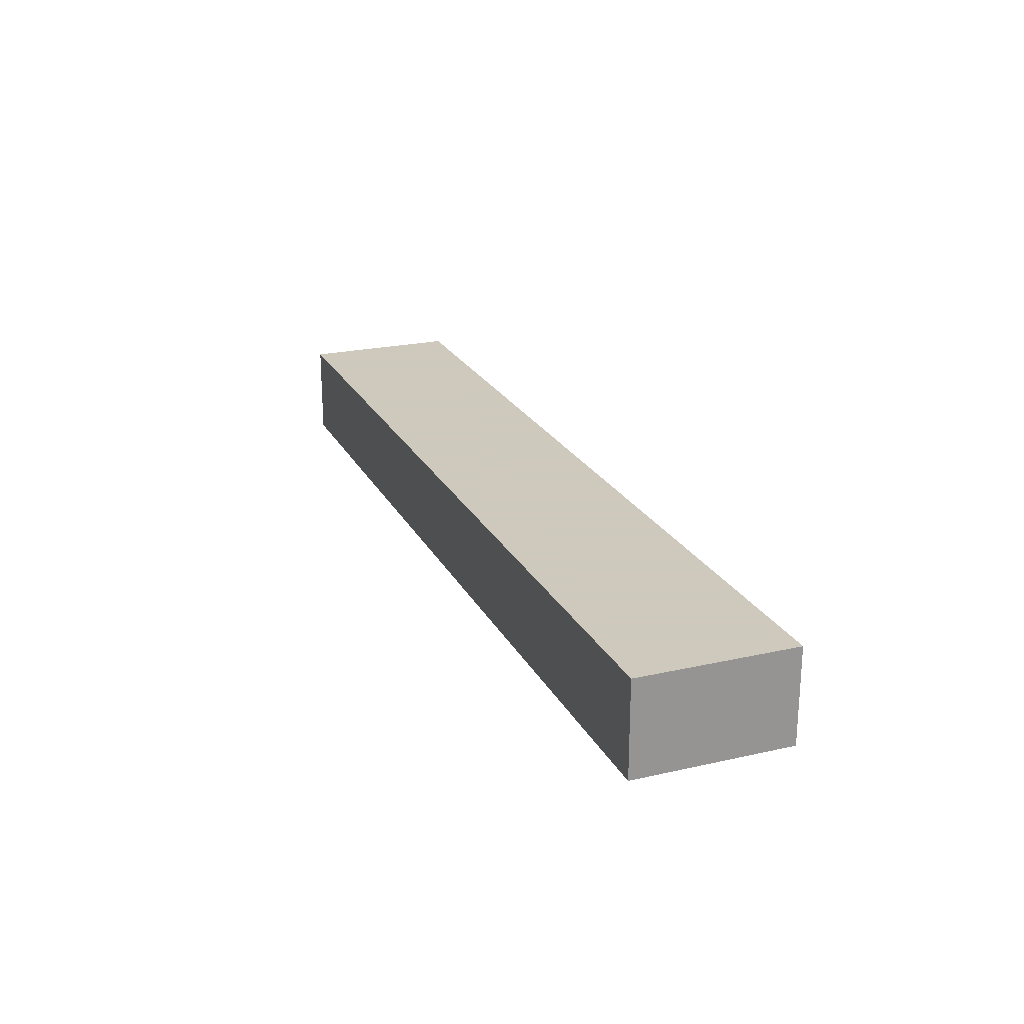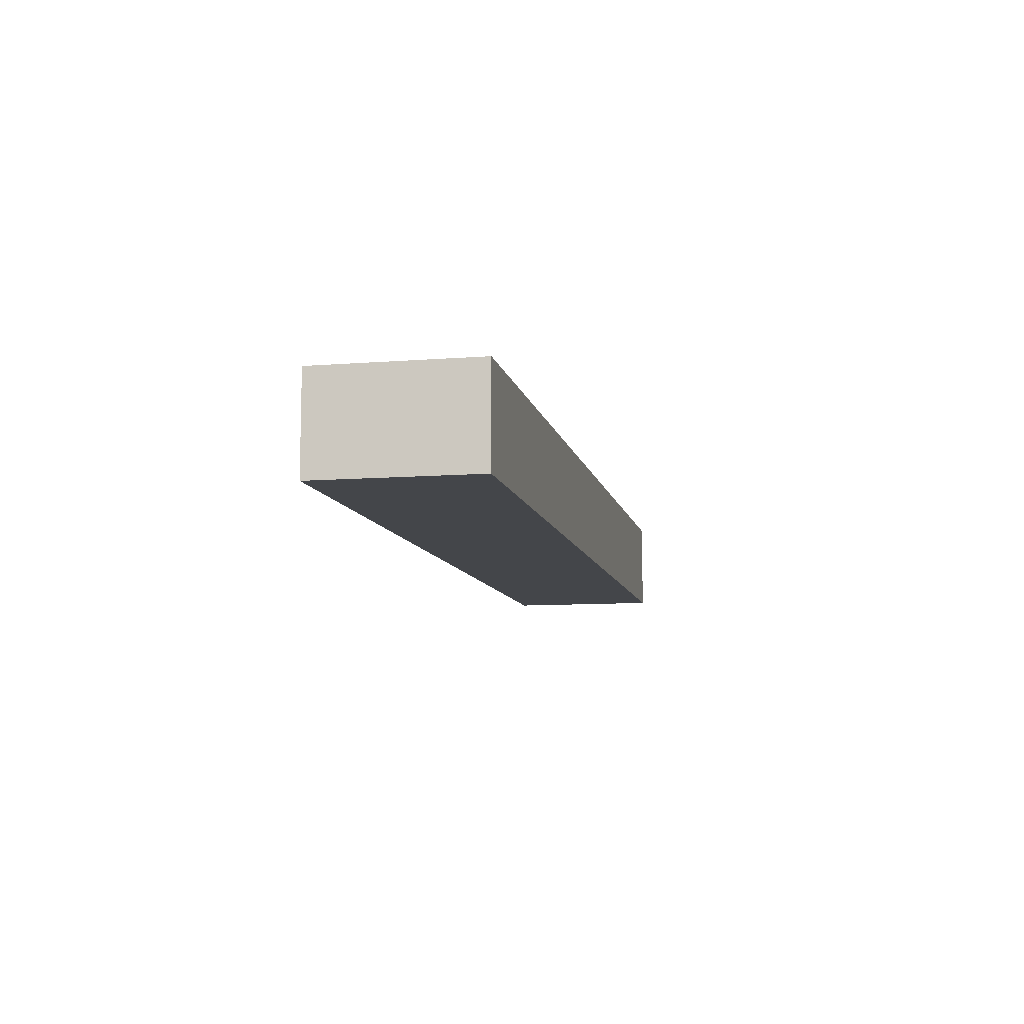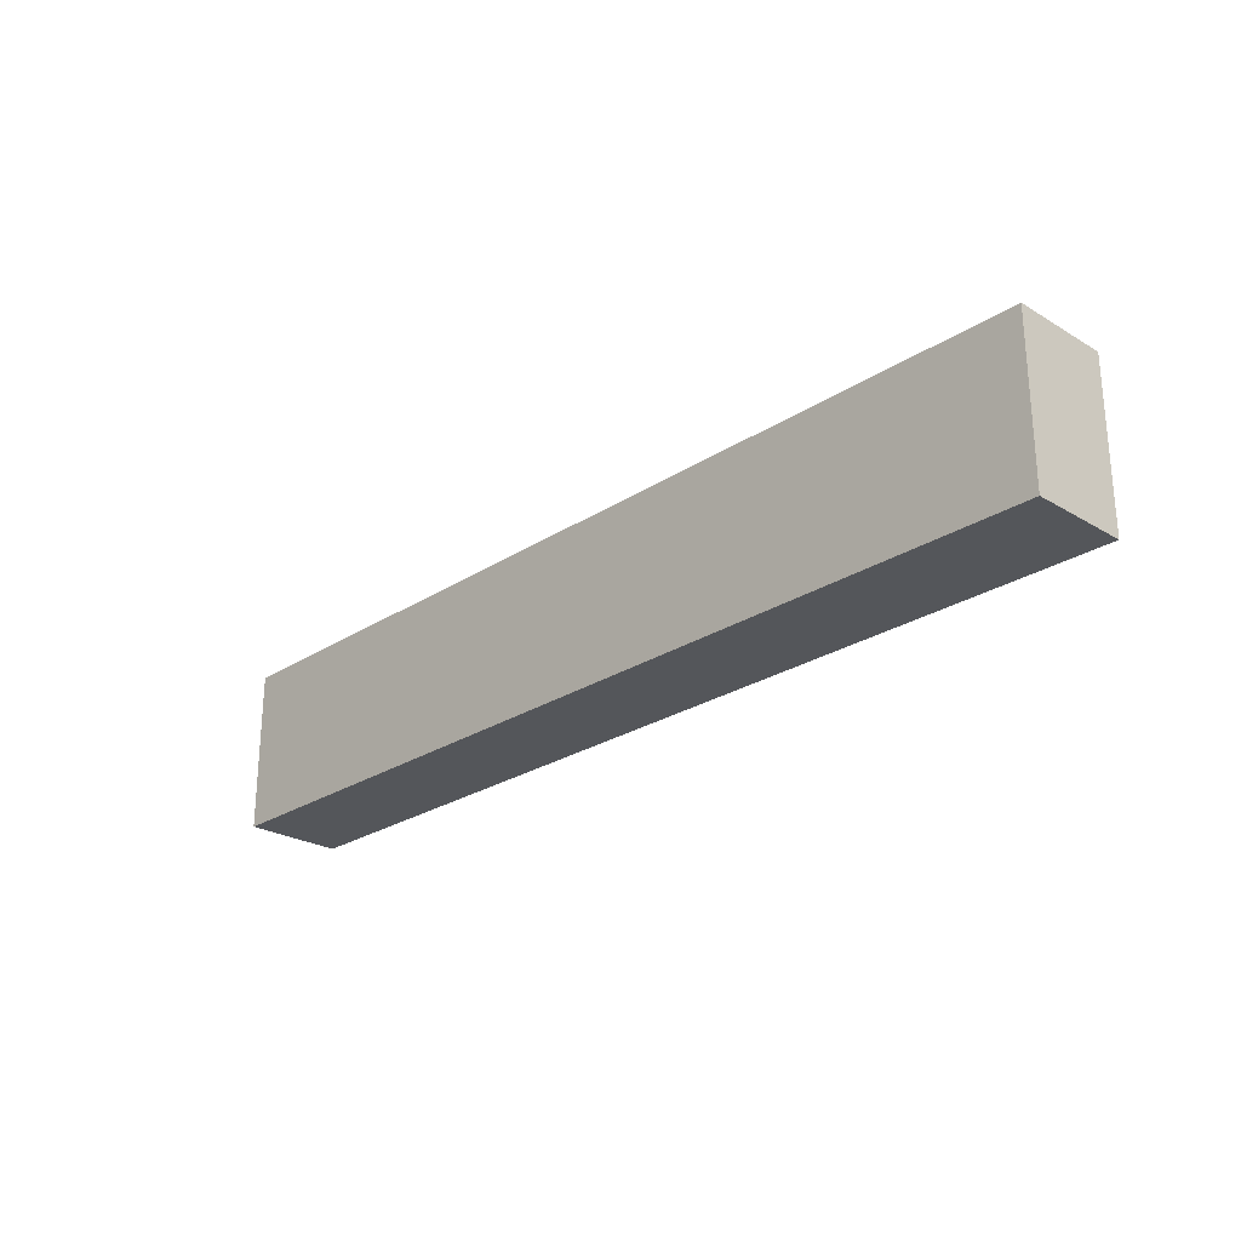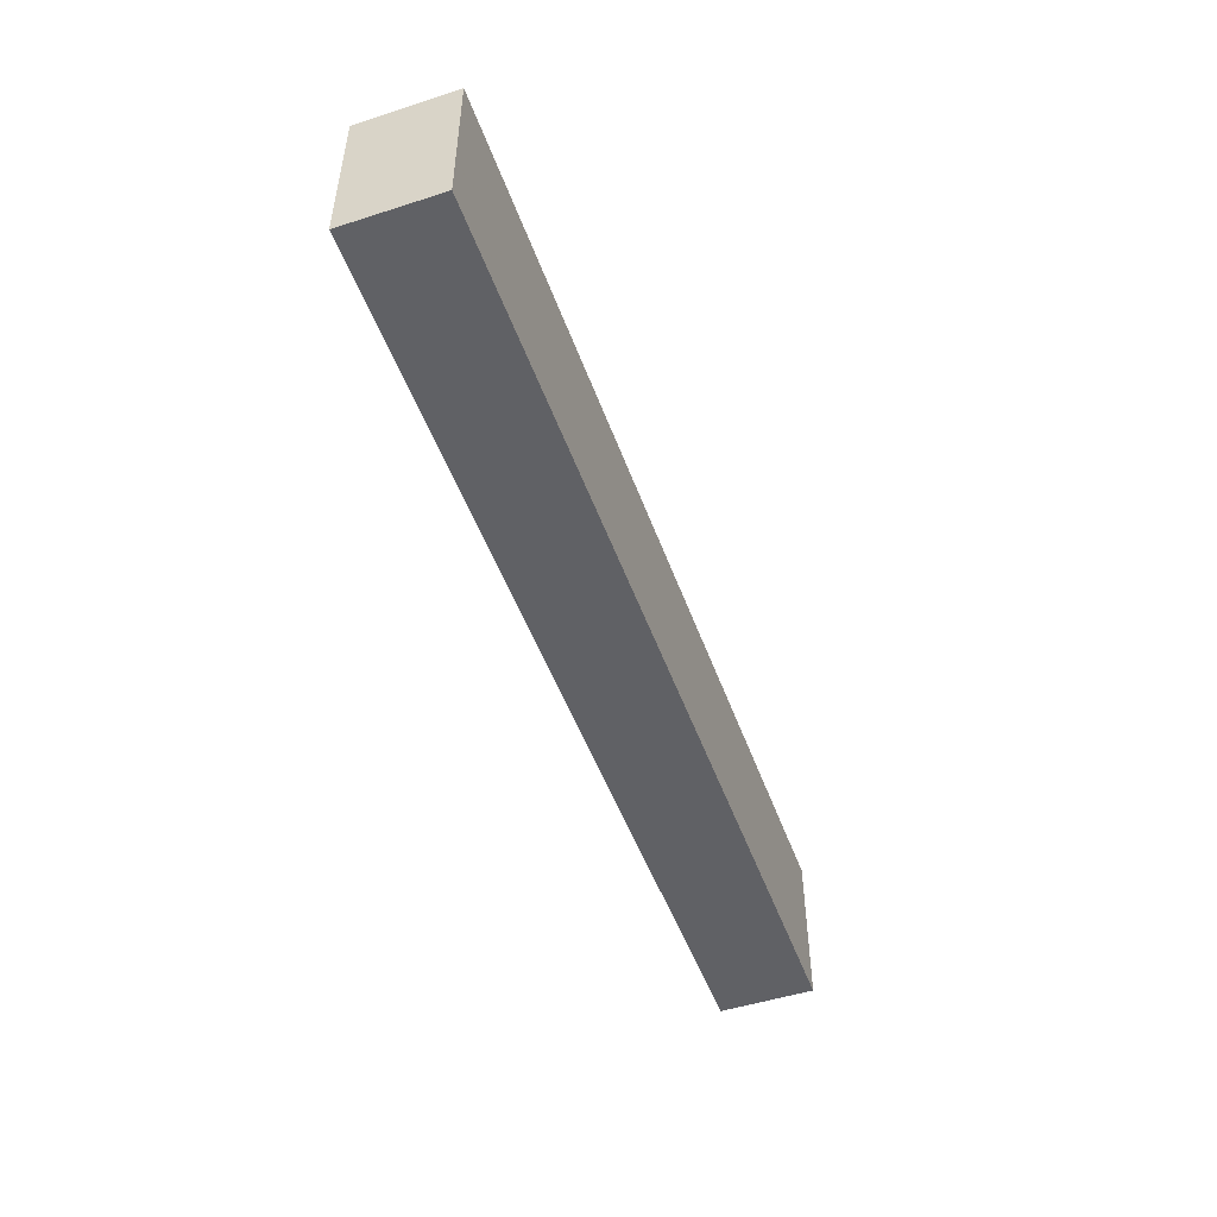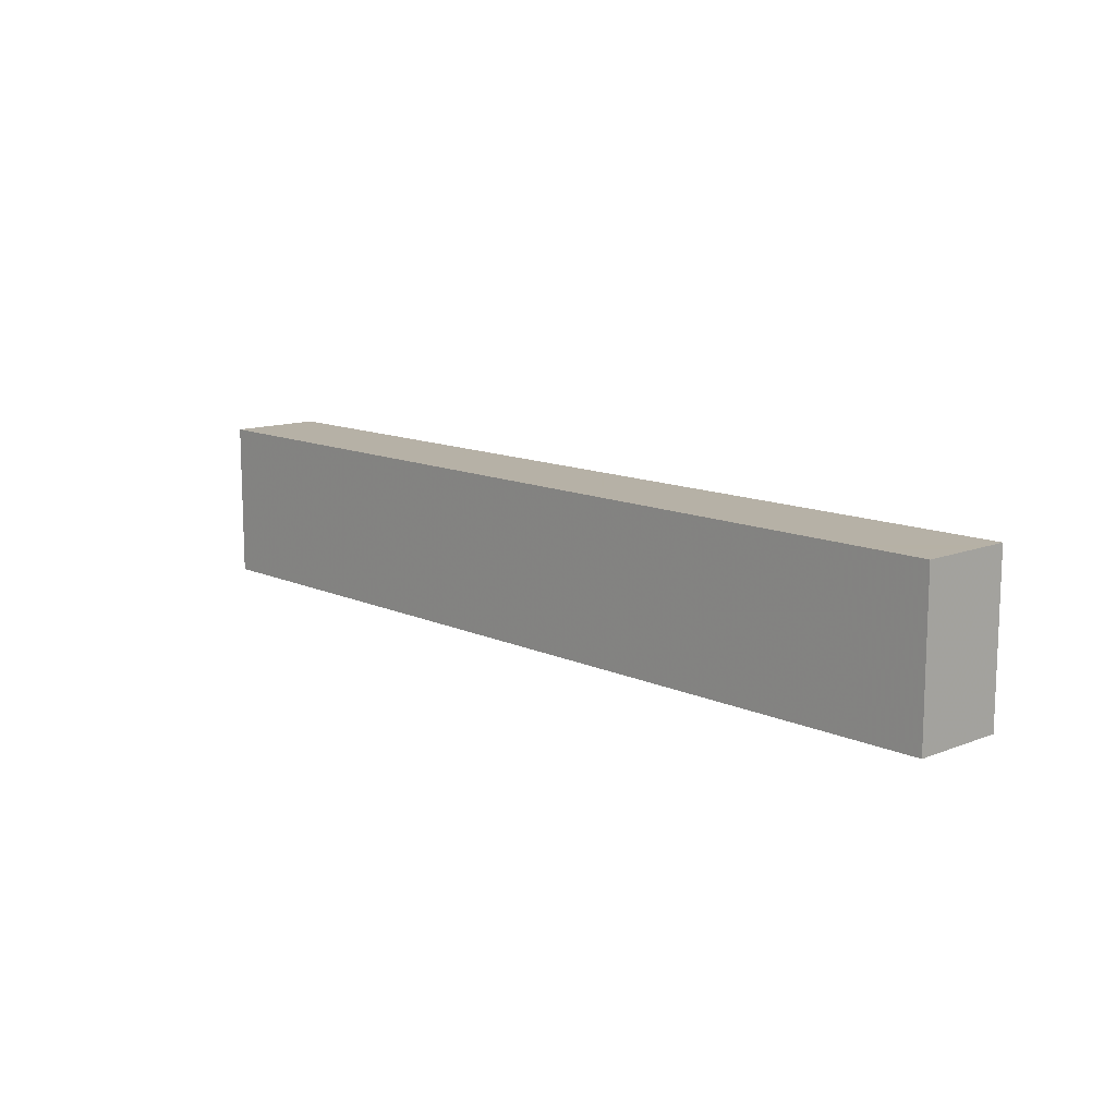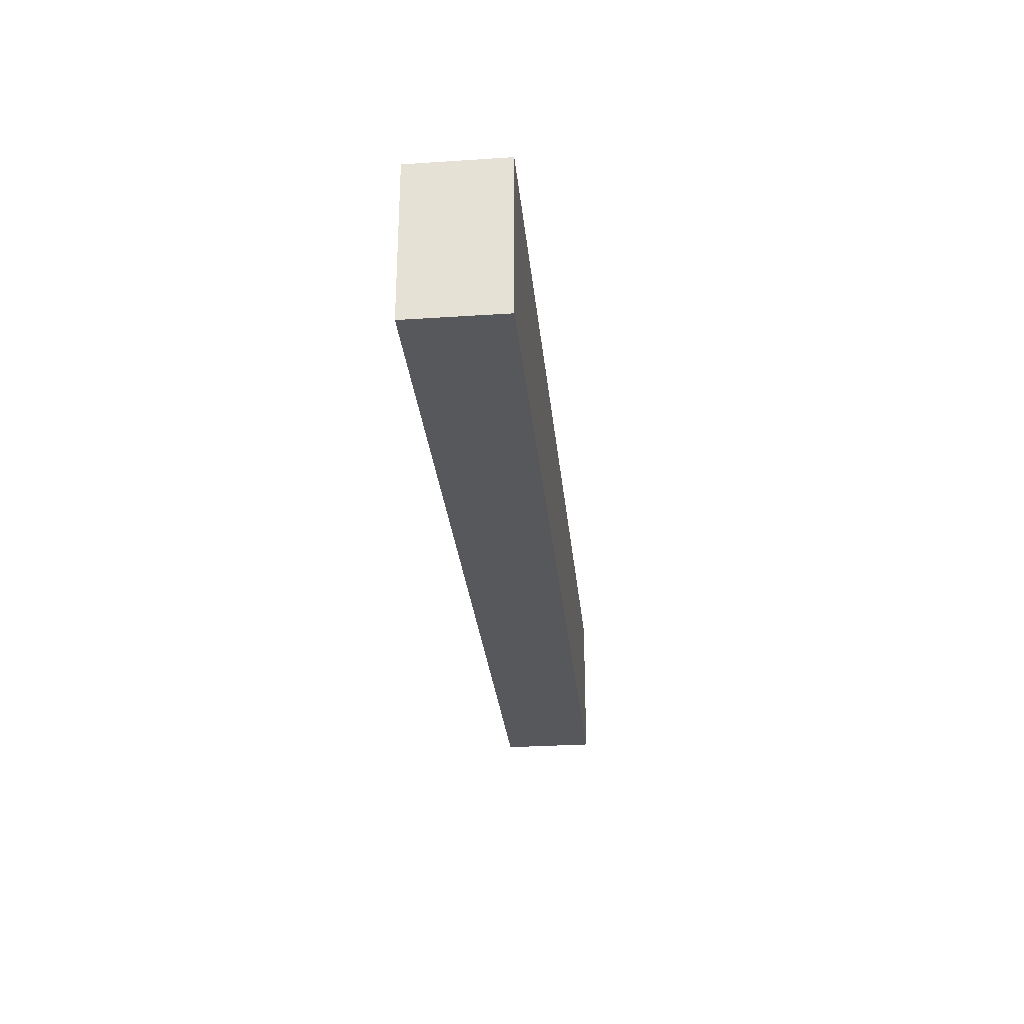
<metadata>
{"format":"obj","ext":"obj","renderer":"f3d","projection":"perspective","resolution":1024,"background":"white","views":[{"elev":22.6,"azim":-111.3,"up":"+Z"},{"elev":-9.4,"azim":101.6,"up":"+Z"},{"elev":-25.2,"azim":-133.8,"up":"+Y"},{"elev":-49.7,"azim":109.5,"up":"+Y"},{"elev":12.1,"azim":-132.8,"up":"+Y"},{"elev":-28.8,"azim":-84.4,"up":"+Y"}]}
</metadata>
<code>
g sbg_arkcity_sf_overpass01
v -2.44 0 0
v 2.46 0 0
v 2.46 0.83 0
v -2.44 0.83 0
v -2.44 0 0.5
v 2.46 0 0.5
v 2.46 0.83 0.5
v -2.44 0.83 0.5
g sbg_arkcity_sf_overpass01_0
f 4 3 2
f 4 2 1
f 3 6 2
f 6 3 7
f 4 7 3
f 7 4 8
f 2 5 1
f 5 2 6
f 1 8 4
f 8 1 5
f 6 7 8
f 5 6 8

</code>
